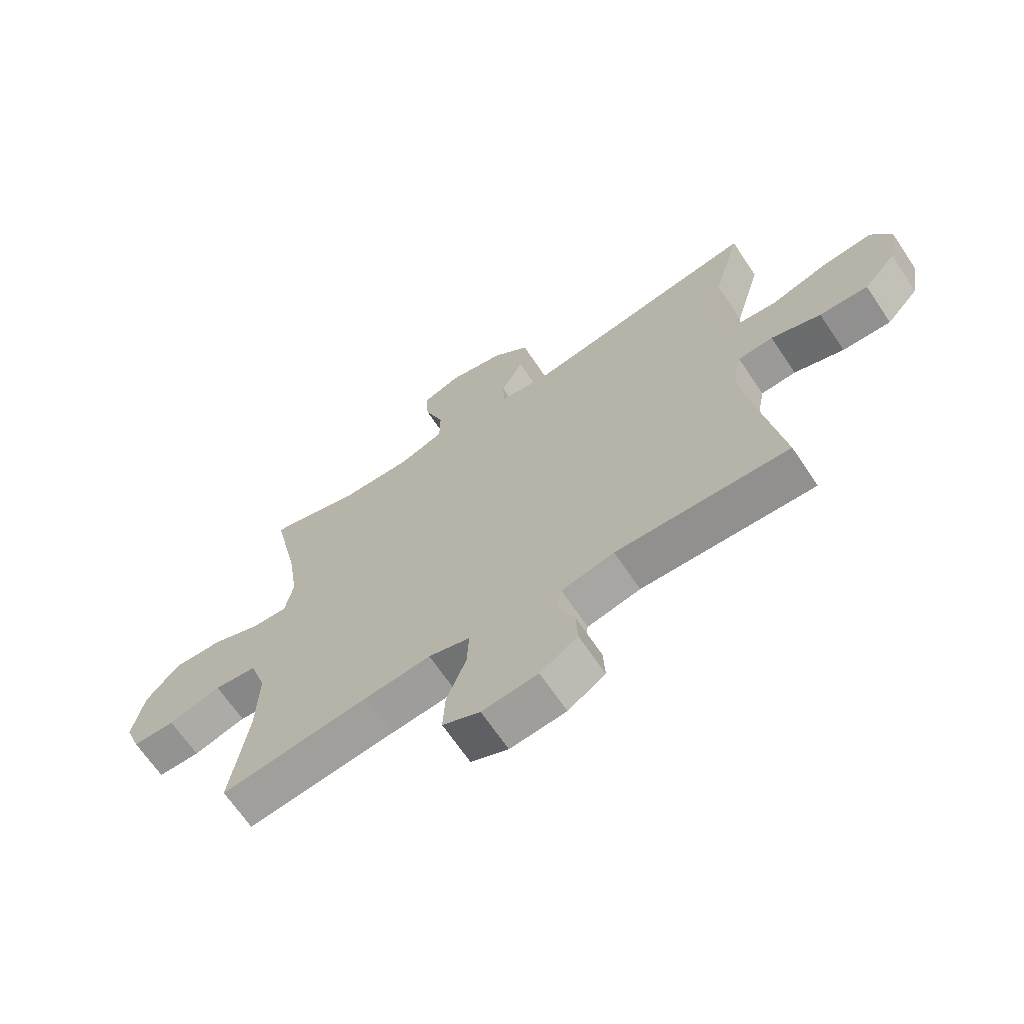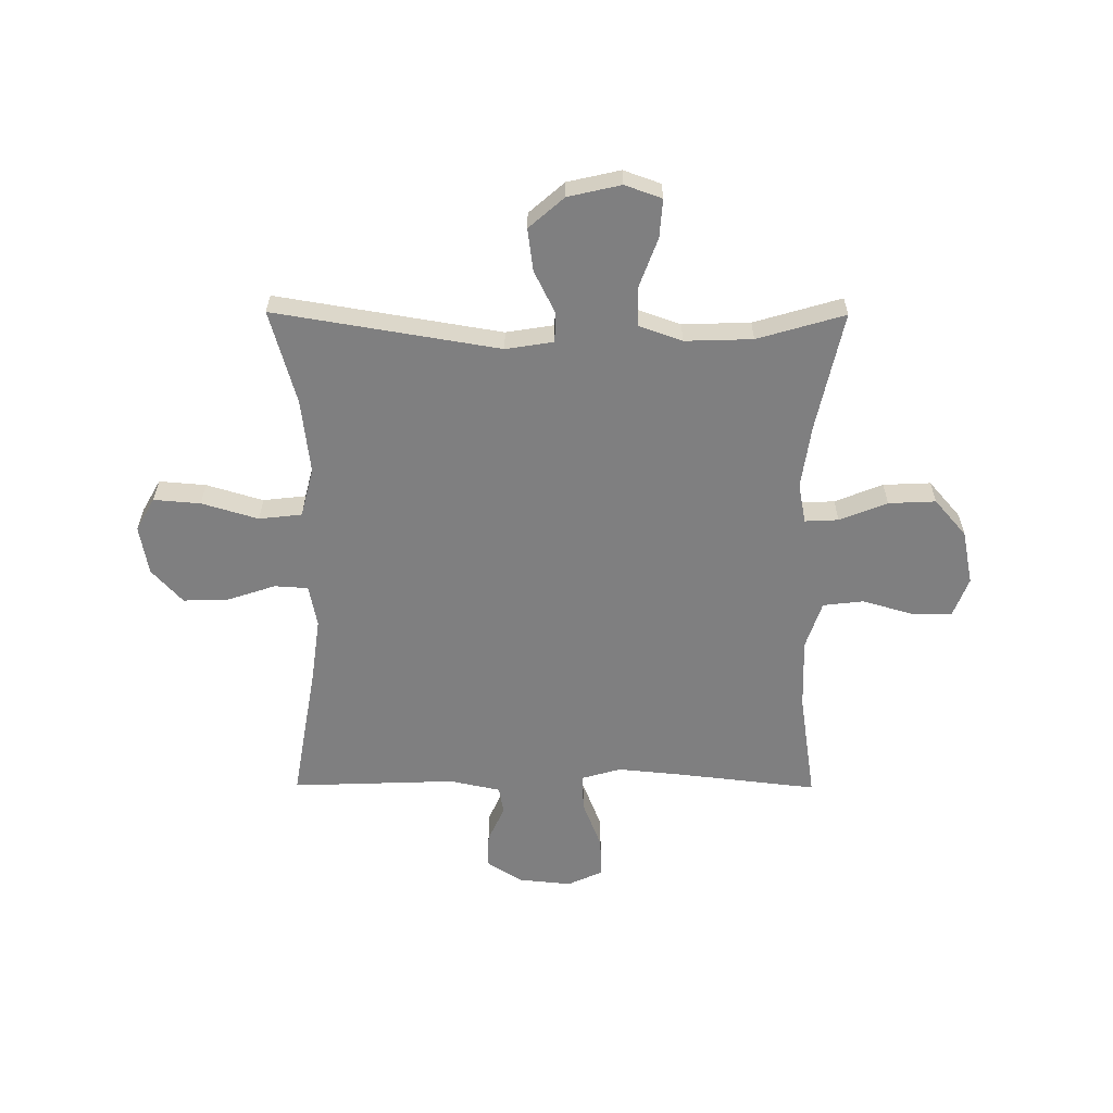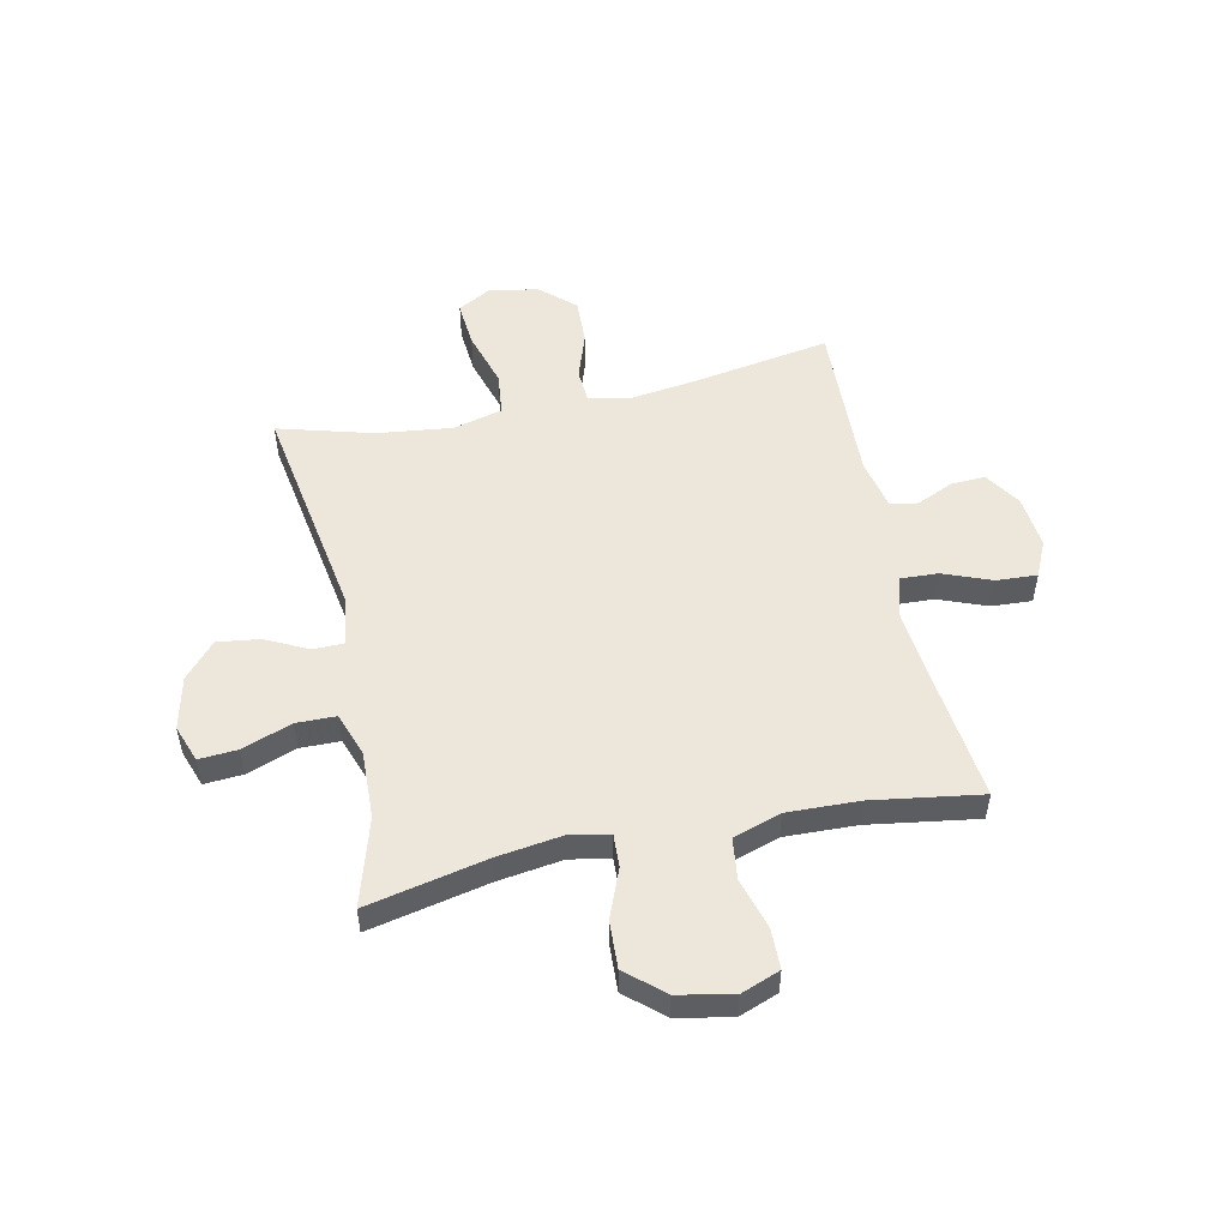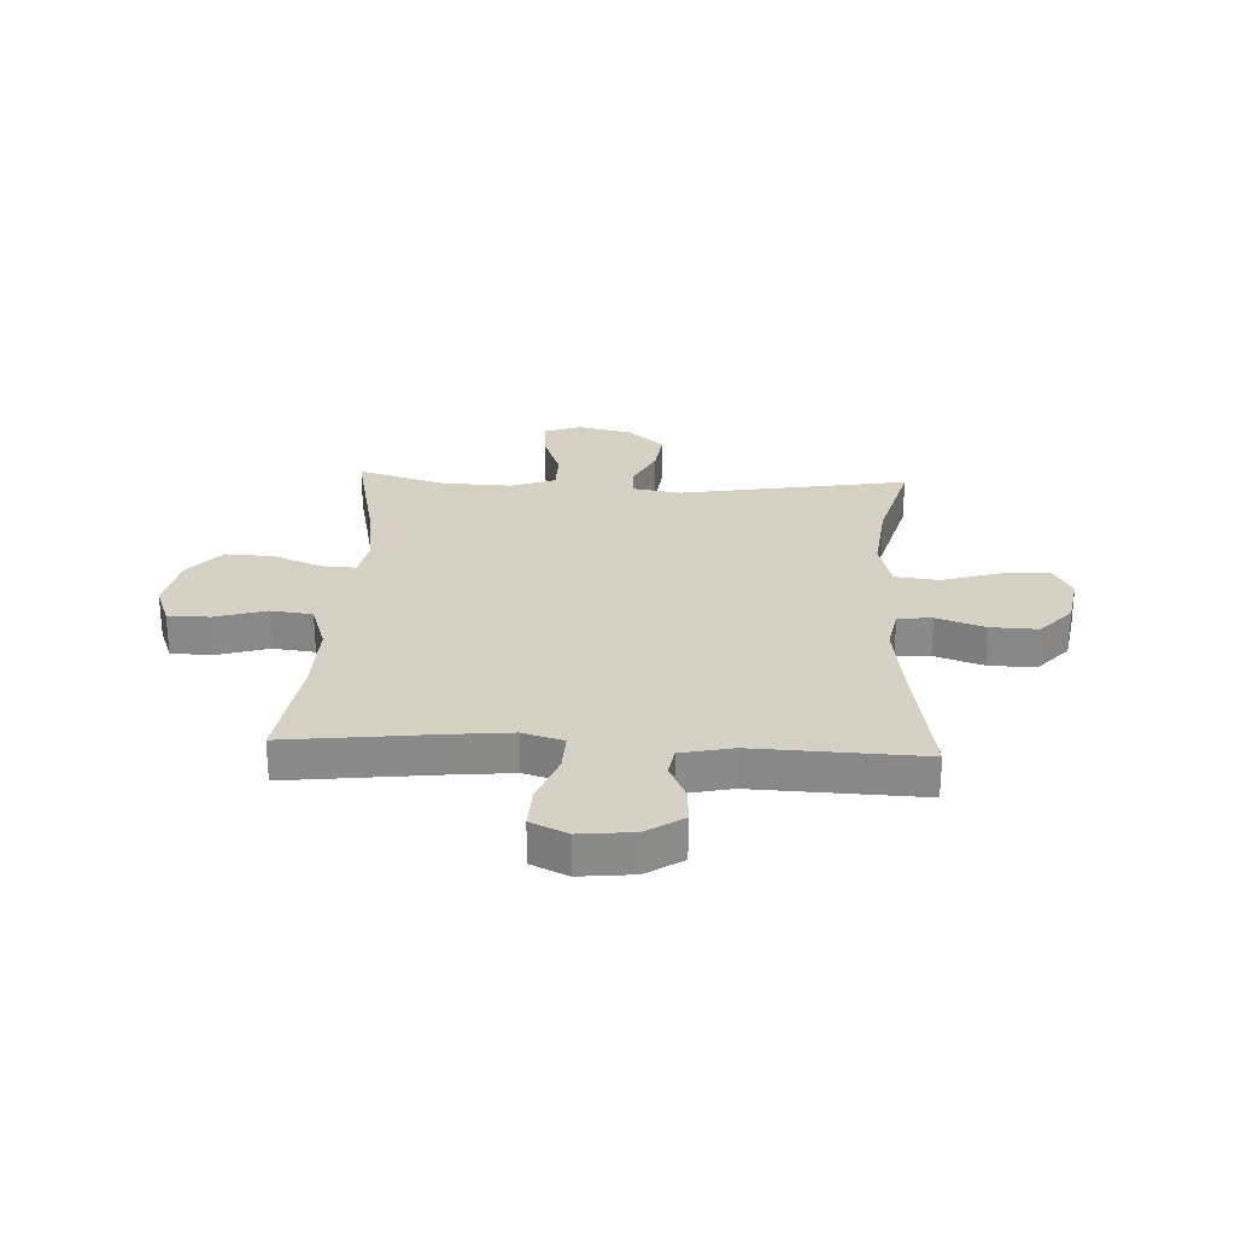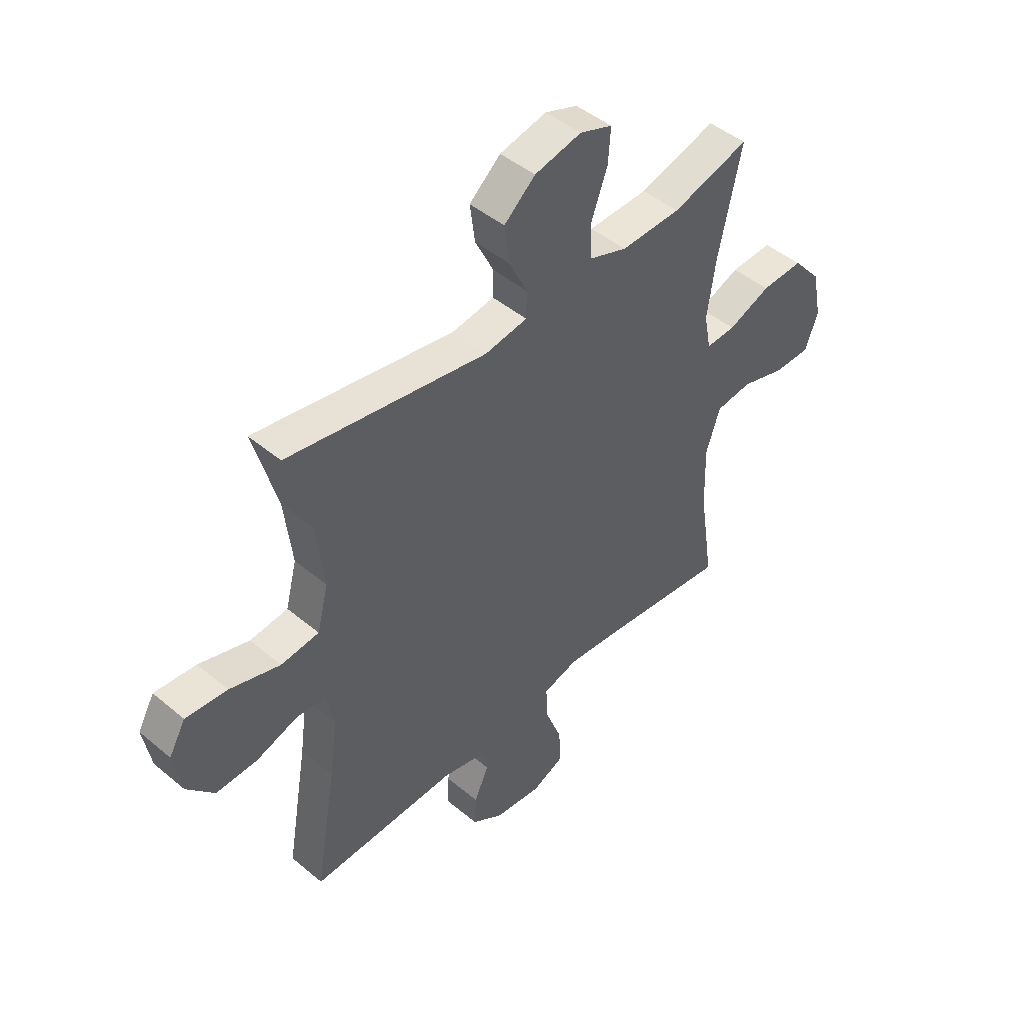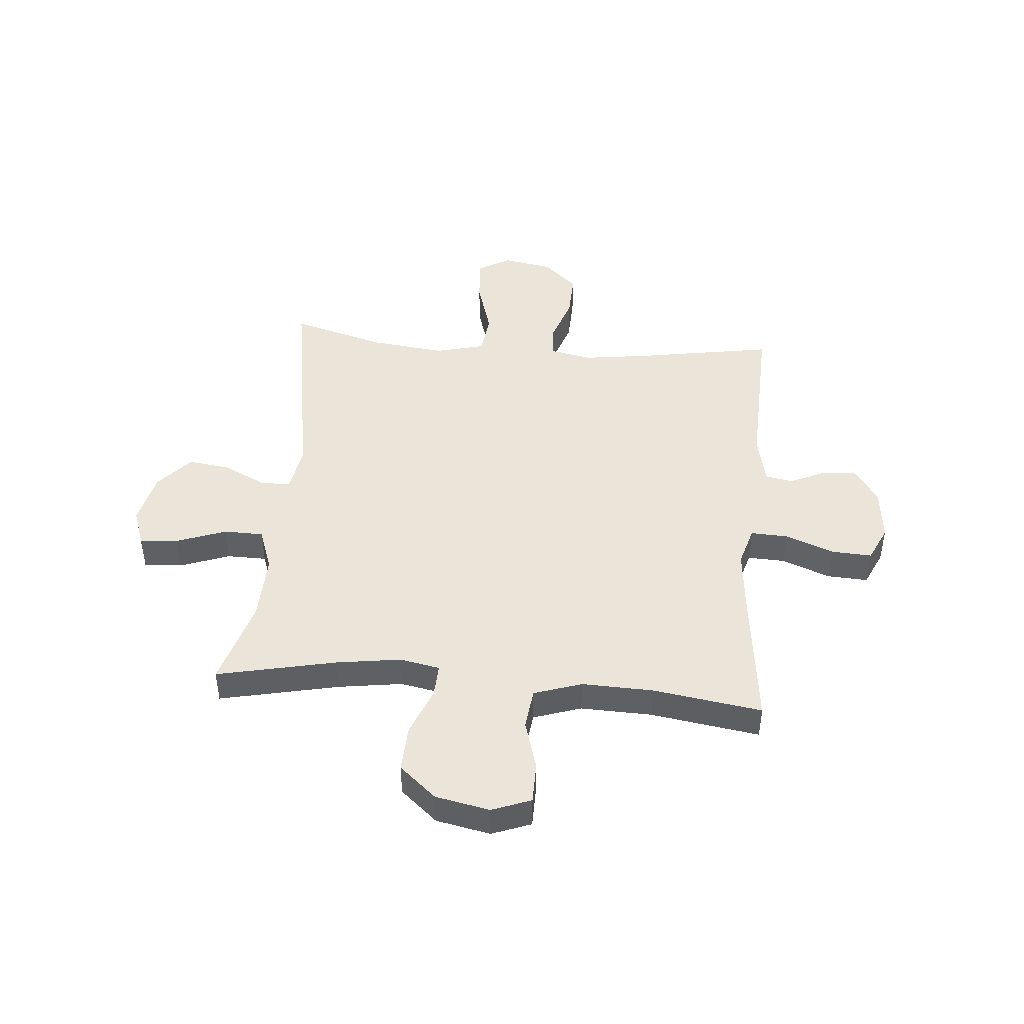
<metadata>
{"format":"obj","ext":"obj","renderer":"f3d","projection":"perspective","resolution":1024,"background":"white","views":[{"elev":-67.1,"azim":-146.1,"up":"+Z"},{"elev":-59.8,"azim":-0.3,"up":"+Y"},{"elev":52.1,"azim":78.0,"up":"+Y"},{"elev":26.9,"azim":-177.2,"up":"+Y"},{"elev":46.0,"azim":-46.2,"up":"+Z"},{"elev":45.3,"azim":94.9,"up":"+Y"}]}
</metadata>
<code>
v -0.5 0.07 -0.5
v -0.457 0.07 -0.248
v -0.441 0.07 -0.13
v -0.456 0.07 -0.053
v -0.517 0.07 -0.049
v -0.603 0.07 -0.078
v -0.687 0.07 -0.081
v -0.743 0.07 -0.019
v -0.759 0.07 0.071
v -0.725 0.07 0.131
v -0.64 0.07 0.124
v -0.537 0.07 0.093
v -0.459 0.07 0.102
v -0.436 0.07 0.192
v -0.452 0.07 0.328
v -0.5 0.07 0.5
v -0.091 0.07 0.432
v -0.004 0.07 0.446
v -0.003 0.07 0.501
v -0.041 0.07 0.578
v -0.051 0.07 0.655
v 0.013 0.07 0.711
v 0.109 0.07 0.733
v 0.176 0.07 0.709
v 0.171 0.07 0.639
v 0.138 0.07 0.549
v 0.139 0.07 0.477
v 0.218 0.07 0.449
v 0.341 0.07 0.453
v 0.5 0.07 0.5
v 0.453 0.07 0.283
v 0.436 0.07 0.166
v 0.45 0.07 0.093
v 0.511 0.07 0.096
v 0.598 0.07 0.131
v 0.684 0.07 0.135
v 0.742 0.07 0.068
v 0.762 0.07 -0.031
v 0.735 0.07 -0.102
v 0.661 0.07 -0.103
v 0.569 0.07 -0.076
v 0.495 0.07 -0.085
v 0.466 0.07 -0.172
v 0.47 0.07 -0.302
v 0.5 0.07 -0.5
v 0.24 0.07 -0.47
v 0.126 0.07 -0.459
v 0.054 0.07 -0.48
v 0.057 0.07 -0.548
v 0.091 0.07 -0.636
v 0.095 0.07 -0.71
v 0.03 0.07 -0.74
v -0.067 0.07 -0.73
v -0.132 0.07 -0.688
v -0.129 0.07 -0.625
v -0.099 0.07 -0.559
v -0.108 0.07 -0.509
v -0.2 0.07 -0.489
v -0.5 0 -0.5
v -0.457 0 -0.248
v -0.441 0 -0.13
v -0.456 0 -0.053
v -0.517 0 -0.049
v -0.603 0 -0.078
v -0.687 0 -0.081
v -0.743 0 -0.019
v -0.759 0 0.071
v -0.725 0 0.131
v -0.64 0 0.124
v -0.537 0 0.093
v -0.459 0 0.102
v -0.436 0 0.192
v -0.452 0 0.328
v -0.5 0 0.5
v -0.091 0 0.432
v -0.004 0 0.446
v -0.003 0 0.501
v -0.041 0 0.578
v -0.051 0 0.655
v 0.013 0 0.711
v 0.109 0 0.733
v 0.176 0 0.709
v 0.171 0 0.639
v 0.138 0 0.549
v 0.139 0 0.477
v 0.218 0 0.449
v 0.341 0 0.453
v 0.5 0 0.5
v 0.453 0 0.283
v 0.436 0 0.166
v 0.45 0 0.093
v 0.511 0 0.096
v 0.598 0 0.131
v 0.684 0 0.135
v 0.742 0 0.068
v 0.762 0 -0.031
v 0.735 0 -0.102
v 0.661 0 -0.103
v 0.569 0 -0.076
v 0.495 0 -0.085
v 0.466 0 -0.172
v 0.47 0 -0.302
v 0.5 0 -0.5
v 0.24 0 -0.47
v 0.126 0 -0.459
v 0.054 0 -0.48
v 0.057 0 -0.548
v 0.091 0 -0.636
v 0.095 0 -0.71
v 0.03 0 -0.74
v -0.067 0 -0.73
v -0.132 0 -0.688
v -0.129 0 -0.625
v -0.099 0 -0.559
v -0.108 0 -0.509
v -0.2 0 -0.489
f 53 54 55 56
f 53 56 57
f 52 53 57
f 49 50 51 52
f 48 49 52 57
f 47 48 57 58
f 44 45 46
f 43 44 46 47
f 42 43 47 58
f 38 39 40 41
f 38 41 42
f 37 38 42
f 34 35 36 37
f 33 34 37 42
f 29 30 31
f 28 29 31 32
f 27 28 32 33
f 23 24 25 26
f 23 26 27
f 22 23 27
f 19 20 21 22
f 18 19 22 27
f 15 16 17
f 14 15 17 18
f 13 14 18 27
f 9 10 11 12
f 7 8 9 12
f 5 6 7 12
f 4 5 12 13
f 3 4 13 27
f 42 58 1 2
f 27 33 42
f 2 3 27 42
f 114 113 112 111
f 115 114 111
f 115 111 110
f 110 109 108 107
f 115 110 107 106
f 116 115 106 105
f 104 103 102
f 105 104 102 101
f 116 105 101 100
f 99 98 97 96
f 100 99 96
f 100 96 95
f 95 94 93 92
f 100 95 92 91
f 89 88 87
f 90 89 87 86
f 91 90 86 85
f 84 83 82 81
f 85 84 81
f 85 81 80
f 80 79 78 77
f 85 80 77 76
f 75 74 73
f 76 75 73 72
f 85 76 72 71
f 70 69 68 67
f 70 67 66 65
f 70 65 64 63
f 71 70 63 62
f 85 71 62 61
f 60 59 116 100
f 100 91 85
f 100 85 61 60
f 1 59 60 2
f 2 60 61 3
f 3 61 62 4
f 4 62 63 5
f 5 63 64 6
f 6 64 65 7
f 7 65 66 8
f 8 66 67 9
f 9 67 68 10
f 10 68 69 11
f 11 69 70 12
f 12 70 71 13
f 13 71 72 14
f 14 72 73 15
f 15 73 74 16
f 16 74 75 17
f 17 75 76 18
f 18 76 77 19
f 19 77 78 20
f 20 78 79 21
f 21 79 80 22
f 22 80 81 23
f 23 81 82 24
f 24 82 83 25
f 25 83 84 26
f 26 84 85 27
f 27 85 86 28
f 28 86 87 29
f 29 87 88 30
f 30 88 89 31
f 31 89 90 32
f 32 90 91 33
f 33 91 92 34
f 34 92 93 35
f 35 93 94 36
f 36 94 95 37
f 37 95 96 38
f 38 96 97 39
f 39 97 98 40
f 40 98 99 41
f 41 99 100 42
f 42 100 101 43
f 43 101 102 44
f 44 102 103 45
f 45 103 104 46
f 46 104 105 47
f 47 105 106 48
f 48 106 107 49
f 49 107 108 50
f 50 108 109 51
f 51 109 110 52
f 52 110 111 53
f 53 111 112 54
f 54 112 113 55
f 55 113 114 56
f 56 114 115 57
f 57 115 116 58
f 58 116 59 1

</code>
